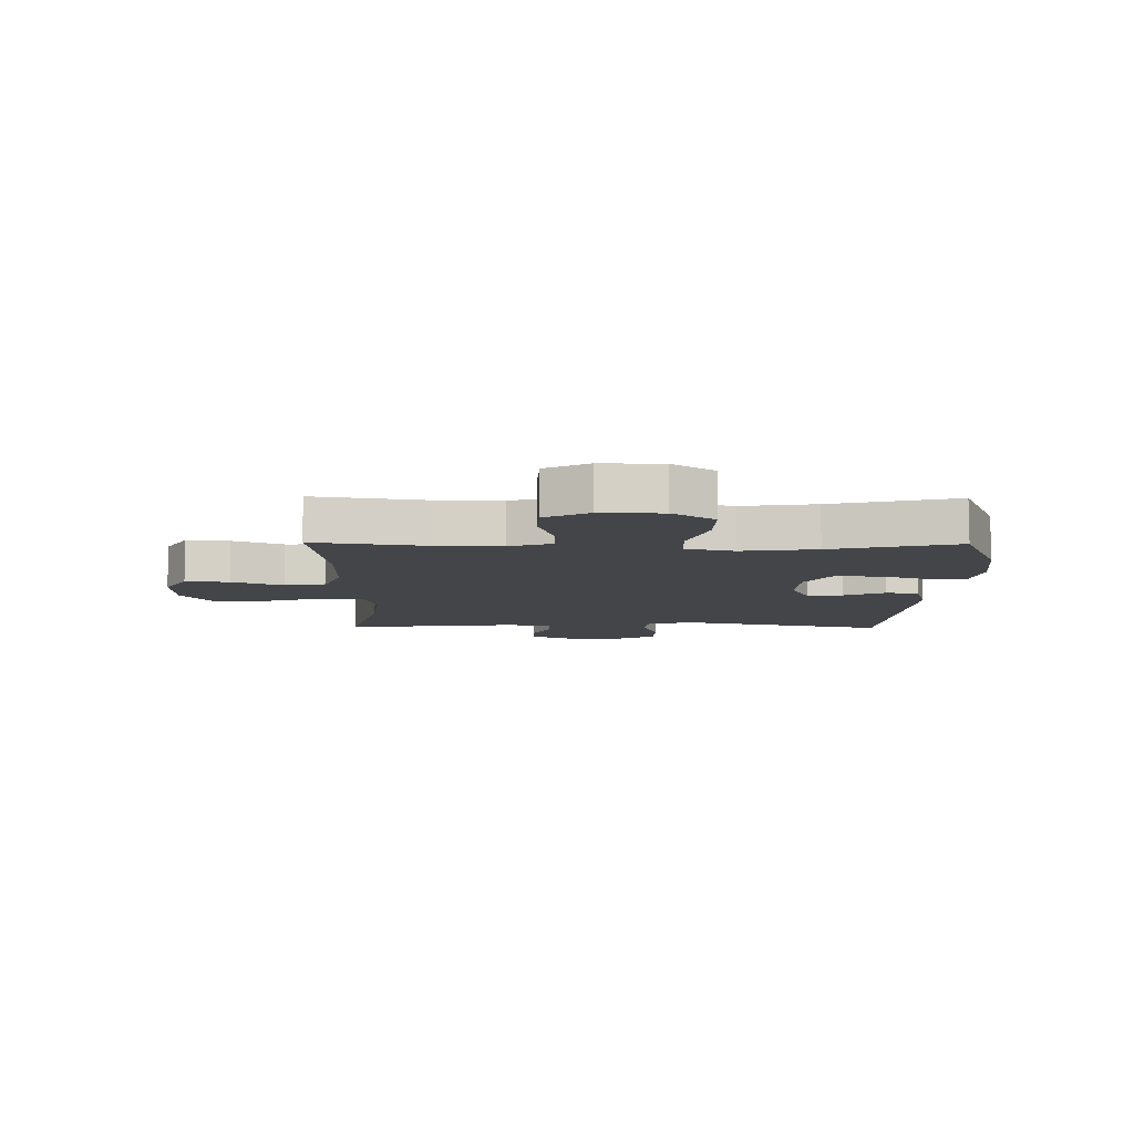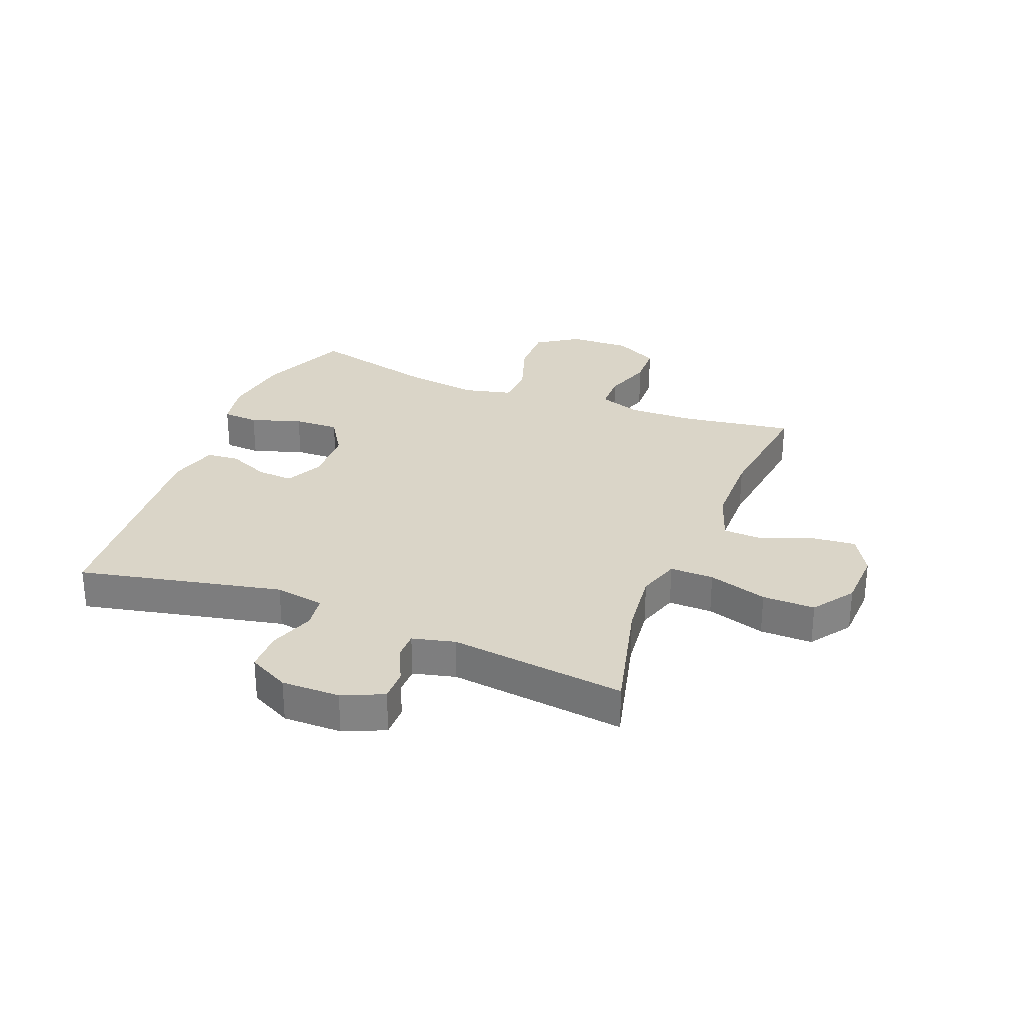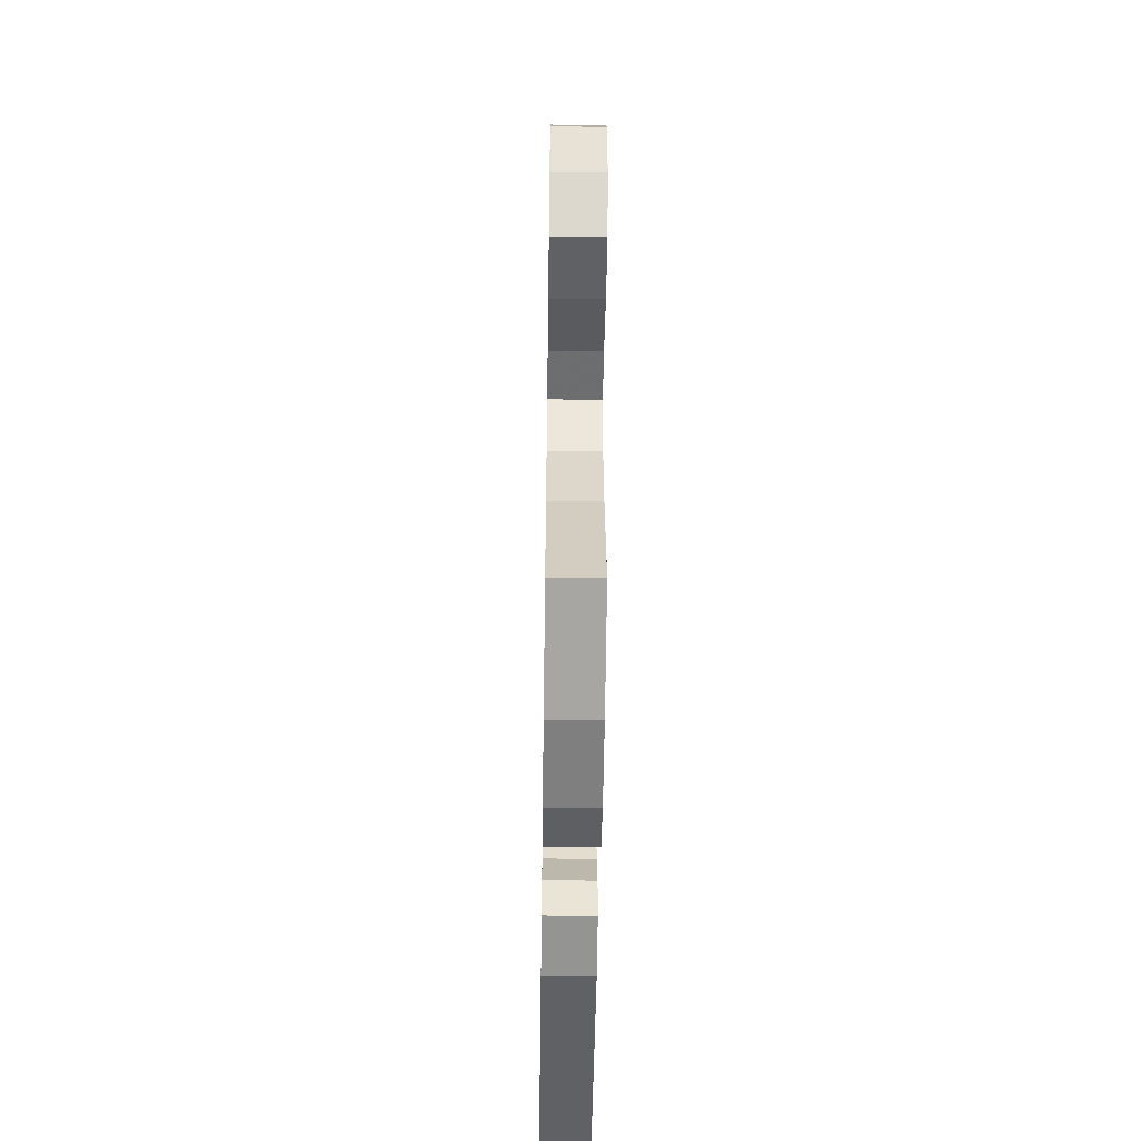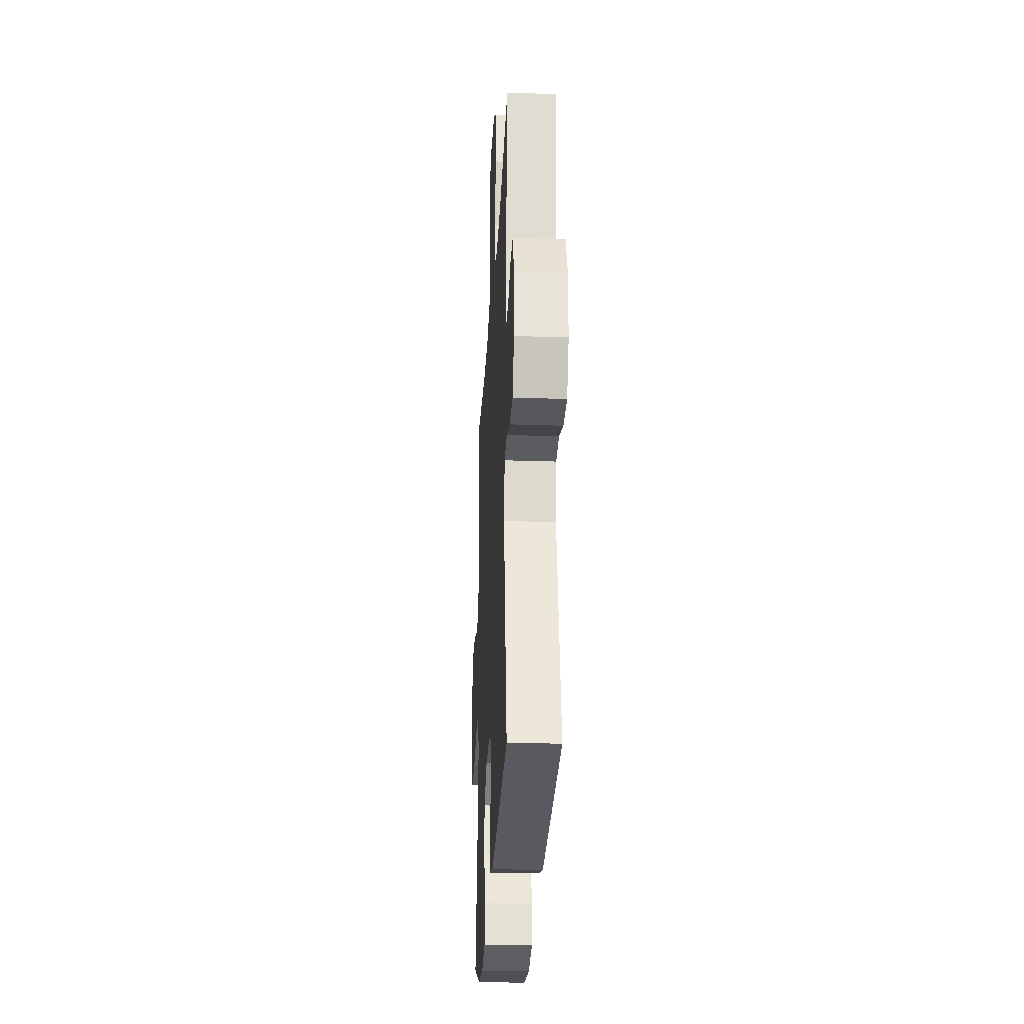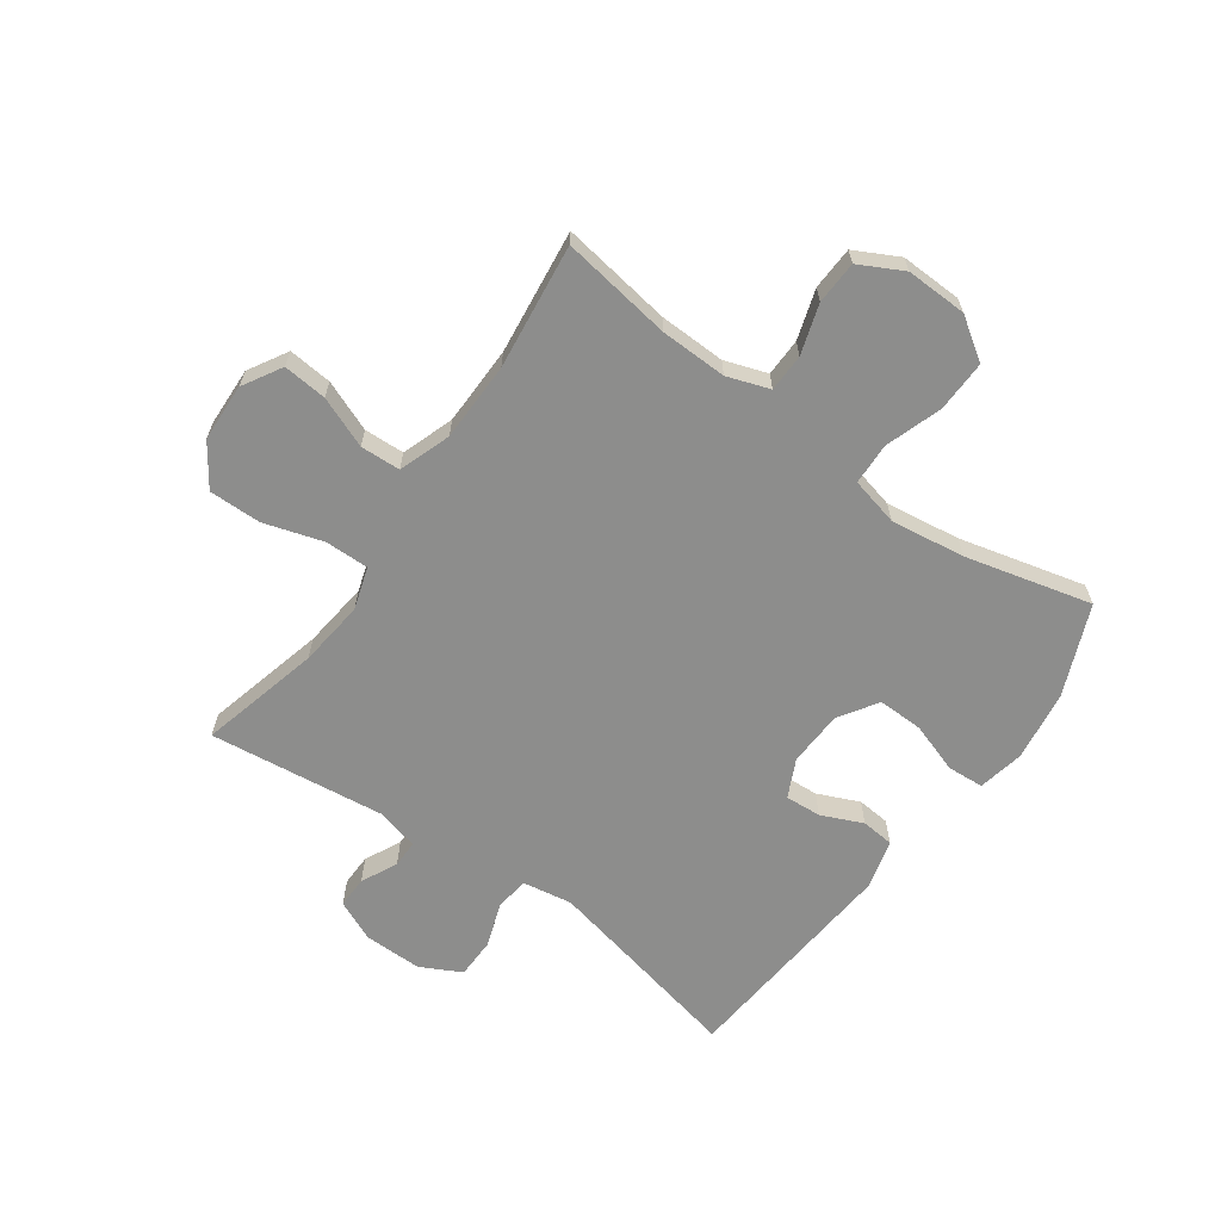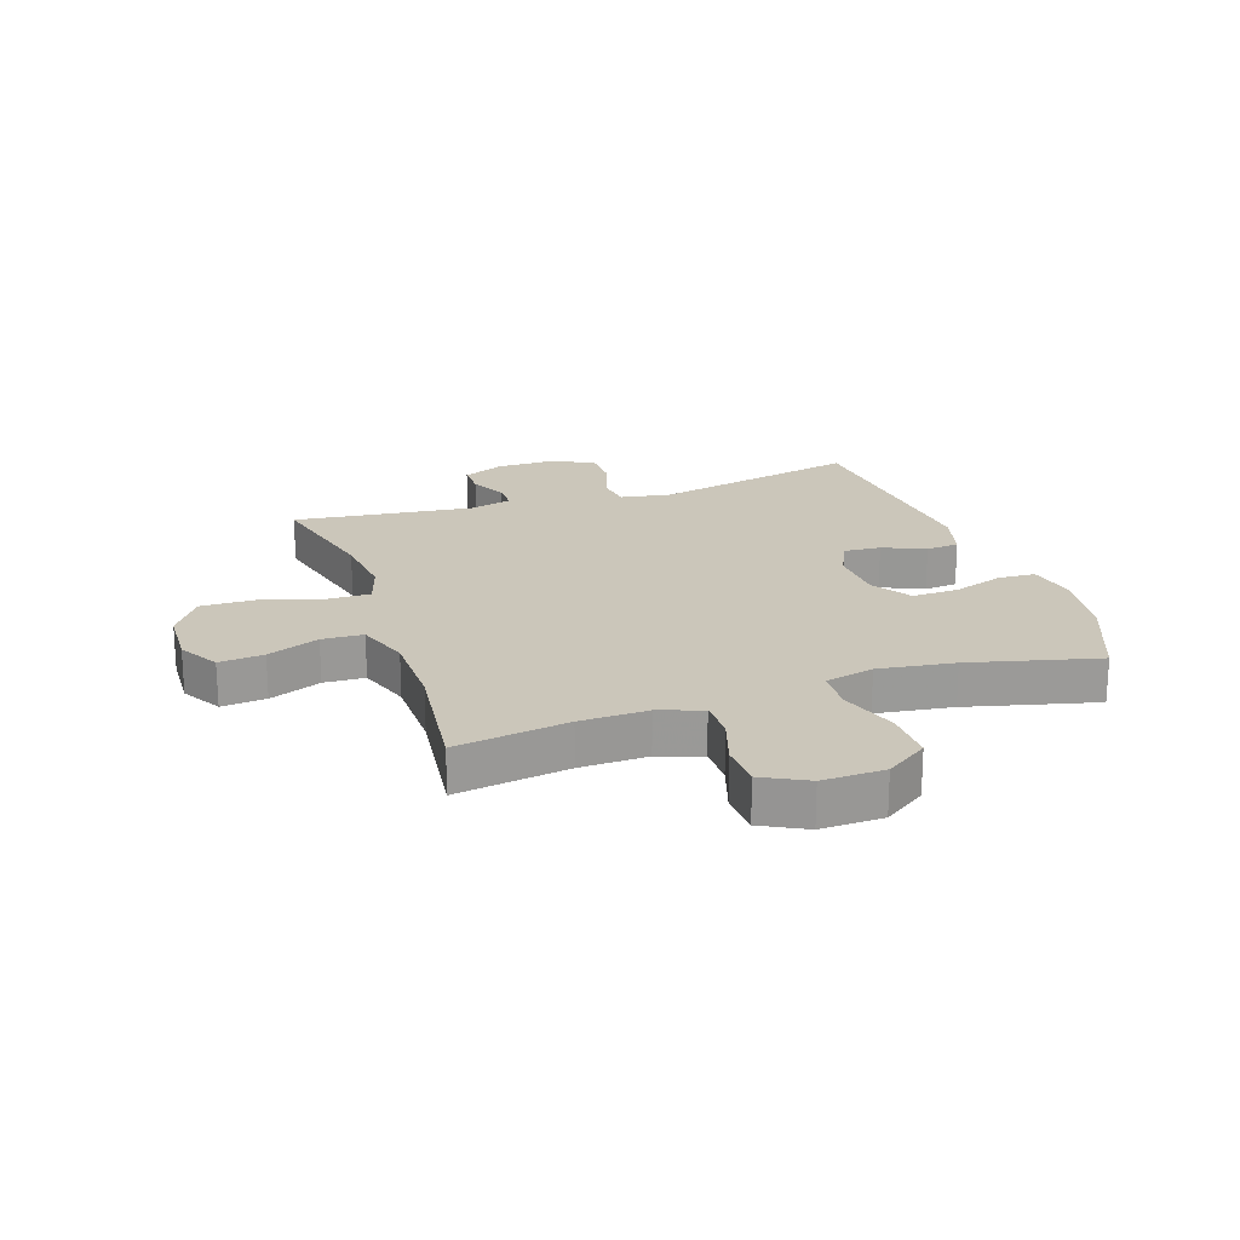
<metadata>
{"format":"obj","ext":"obj","renderer":"f3d","projection":"perspective","resolution":1024,"background":"white","views":[{"elev":-8.8,"azim":89.2,"up":"+Y"},{"elev":29.2,"azim":-68.3,"up":"+Y"},{"elev":-51.7,"azim":89.2,"up":"+Z"},{"elev":-26.9,"azim":-93.0,"up":"+Z"},{"elev":-64.4,"azim":54.5,"up":"+Y"},{"elev":21.1,"azim":71.3,"up":"+Y"}]}
</metadata>
<code>
v -0.5 0.07 0.5
v -0.293 0.07 0.448
v -0.179 0.07 0.435
v -0.106 0.07 0.458
v -0.107 0.07 0.533
v -0.138 0.07 0.634
v -0.139 0.07 0.724
v -0.068 0.07 0.773
v 0.032 0.07 0.777
v 0.099 0.07 0.738
v 0.092 0.07 0.663
v 0.057 0.07 0.576
v 0.06 0.07 0.507
v 0.149 0.07 0.476
v 0.285 0.07 0.474
v 0.5 0.07 0.5
v 0.471 0.07 0.31
v 0.468 0.07 0.196
v 0.493 0.07 0.123
v 0.558 0.07 0.122
v 0.643 0.07 0.149
v 0.717 0.07 0.146
v 0.756 0.07 0.071
v 0.753 0.07 -0.034
v 0.705 0.07 -0.105
v 0.617 0.07 -0.103
v 0.519 0.07 -0.07
v 0.448 0.07 -0.073
v 0.428 0.07 -0.156
v 0.446 0.07 -0.284
v 0.5 0.07 -0.5
v 0.345 0.07 -0.564
v 0.224 0.07 -0.581
v 0.145 0.07 -0.565
v 0.141 0.07 -0.503
v 0.17 0.07 -0.416
v 0.172 0.07 -0.338
v 0.105 0.07 -0.295
v 0.01 0.07 -0.291
v -0.055 0.07 -0.322
v -0.051 0.07 -0.384
v -0.02 0.07 -0.455
v -0.025 0.07 -0.511
v -0.109 0.07 -0.534
v -0.5 0.07 -0.5
v -0.424 0.07 -0.151
v -0.438 0.07 -0.066
v -0.495 0.07 -0.058
v -0.573 0.07 -0.085
v -0.642 0.07 -0.084
v -0.678 0.07 -0.014
v -0.677 0.07 0.086
v -0.646 0.07 0.156
v -0.591 0.07 0.155
v -0.529 0.07 0.125
v -0.482 0.07 0.125
v -0.464 0.07 0.198
v -0.5 0 0.5
v -0.293 0 0.448
v -0.179 0 0.435
v -0.106 0 0.458
v -0.107 0 0.533
v -0.138 0 0.634
v -0.139 0 0.724
v -0.068 0 0.773
v 0.032 0 0.777
v 0.099 0 0.738
v 0.092 0 0.663
v 0.057 0 0.576
v 0.06 0 0.507
v 0.149 0 0.476
v 0.285 0 0.474
v 0.5 0 0.5
v 0.471 0 0.31
v 0.468 0 0.196
v 0.493 0 0.123
v 0.558 0 0.122
v 0.643 0 0.149
v 0.717 0 0.146
v 0.756 0 0.071
v 0.753 0 -0.034
v 0.705 0 -0.105
v 0.617 0 -0.103
v 0.519 0 -0.07
v 0.448 0 -0.073
v 0.428 0 -0.156
v 0.446 0 -0.284
v 0.5 0 -0.5
v 0.345 0 -0.564
v 0.224 0 -0.581
v 0.145 0 -0.565
v 0.141 0 -0.503
v 0.17 0 -0.416
v 0.172 0 -0.338
v 0.105 0 -0.295
v 0.01 0 -0.291
v -0.055 0 -0.322
v -0.051 0 -0.384
v -0.02 0 -0.455
v -0.025 0 -0.511
v -0.109 0 -0.534
v -0.5 0 -0.5
v -0.424 0 -0.151
v -0.438 0 -0.066
v -0.495 0 -0.058
v -0.573 0 -0.085
v -0.642 0 -0.084
v -0.678 0 -0.014
v -0.677 0 0.086
v -0.646 0 0.156
v -0.591 0 0.155
v -0.529 0 0.125
v -0.482 0 0.125
v -0.464 0 0.198
f 52 53 54 55
f 52 55 56
f 51 52 56
f 48 49 50 51
f 47 48 51 56
f 43 44 45 46
f 41 42 43 46
f 40 41 46 47
f 39 40 47 56
f 33 34 35 36
f 33 36 37
f 30 31 32 33
f 29 30 33 37
f 28 29 37 38
f 24 25 26 27
f 24 27 28
f 23 24 28
f 20 21 22 23
f 19 20 23 28
f 18 19 28 38
f 15 16 17
f 14 15 17 18
f 13 14 18 38
f 9 10 11 12
f 9 12 13
f 5 6 7 8
f 4 5 8 9
f 57 1 2
f 57 2 3
f 56 57 3 4
f 39 56 4
f 13 38 39
f 4 9 13 39
f 112 111 110 109
f 113 112 109
f 113 109 108
f 108 107 106 105
f 113 108 105 104
f 103 102 101 100
f 103 100 99 98
f 104 103 98 97
f 113 104 97 96
f 93 92 91 90
f 94 93 90
f 90 89 88 87
f 94 90 87 86
f 95 94 86 85
f 84 83 82 81
f 85 84 81
f 85 81 80
f 80 79 78 77
f 85 80 77 76
f 95 85 76 75
f 74 73 72
f 75 74 72 71
f 95 75 71 70
f 69 68 67 66
f 70 69 66
f 65 64 63 62
f 66 65 62 61
f 59 58 114
f 60 59 114
f 61 60 114 113
f 61 113 96
f 96 95 70
f 96 70 66 61
f 1 58 59 2
f 2 59 60 3
f 3 60 61 4
f 4 61 62 5
f 5 62 63 6
f 6 63 64 7
f 7 64 65 8
f 8 65 66 9
f 9 66 67 10
f 10 67 68 11
f 11 68 69 12
f 12 69 70 13
f 13 70 71 14
f 14 71 72 15
f 15 72 73 16
f 16 73 74 17
f 17 74 75 18
f 18 75 76 19
f 19 76 77 20
f 20 77 78 21
f 21 78 79 22
f 22 79 80 23
f 23 80 81 24
f 24 81 82 25
f 25 82 83 26
f 26 83 84 27
f 27 84 85 28
f 28 85 86 29
f 29 86 87 30
f 30 87 88 31
f 31 88 89 32
f 32 89 90 33
f 33 90 91 34
f 34 91 92 35
f 35 92 93 36
f 36 93 94 37
f 37 94 95 38
f 38 95 96 39
f 39 96 97 40
f 40 97 98 41
f 41 98 99 42
f 42 99 100 43
f 43 100 101 44
f 44 101 102 45
f 45 102 103 46
f 46 103 104 47
f 47 104 105 48
f 48 105 106 49
f 49 106 107 50
f 50 107 108 51
f 51 108 109 52
f 52 109 110 53
f 53 110 111 54
f 54 111 112 55
f 55 112 113 56
f 56 113 114 57
f 57 114 58 1

</code>
